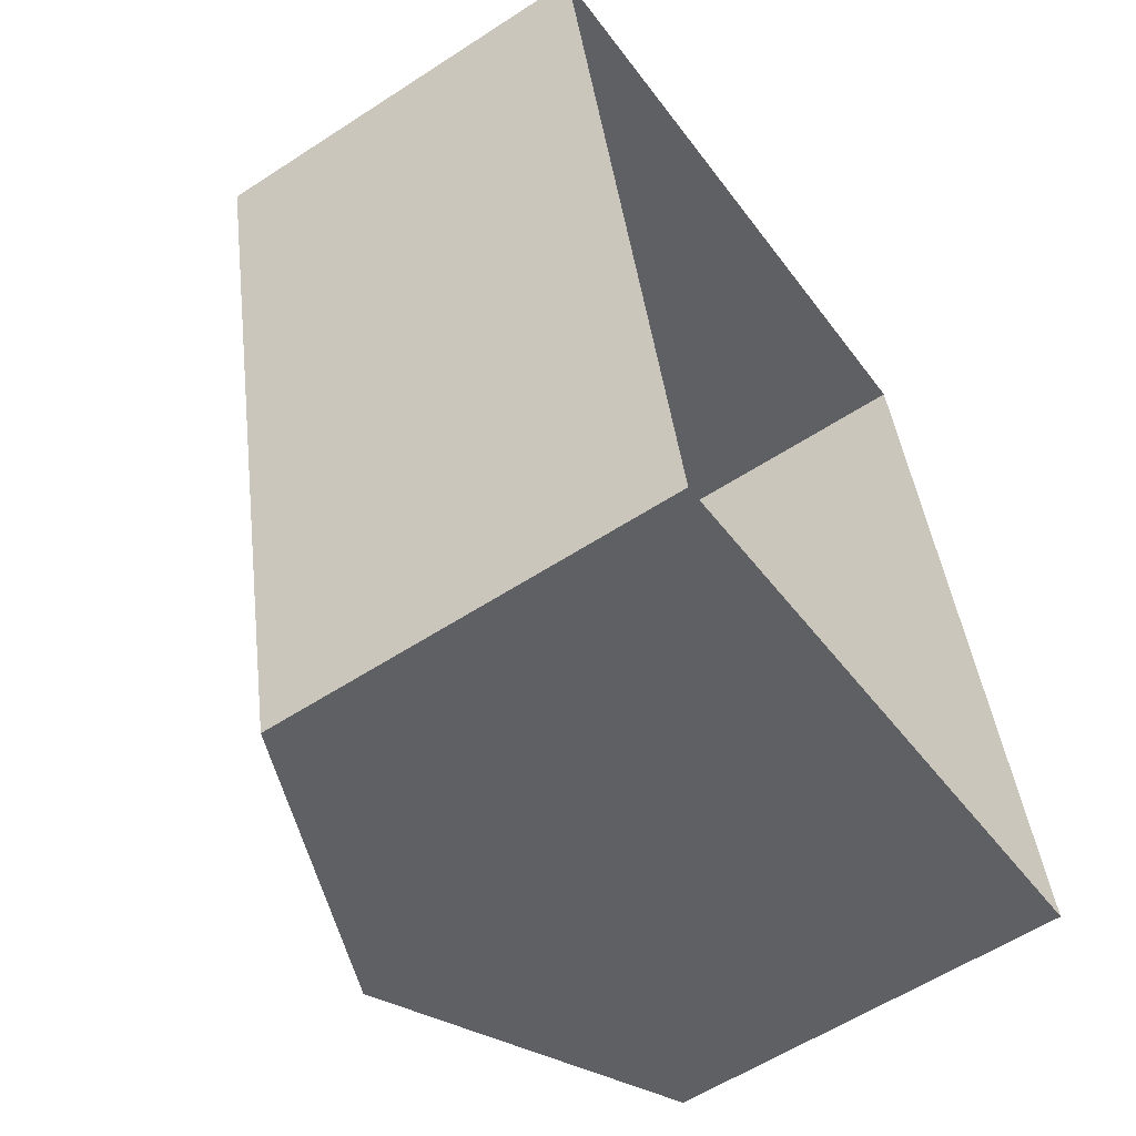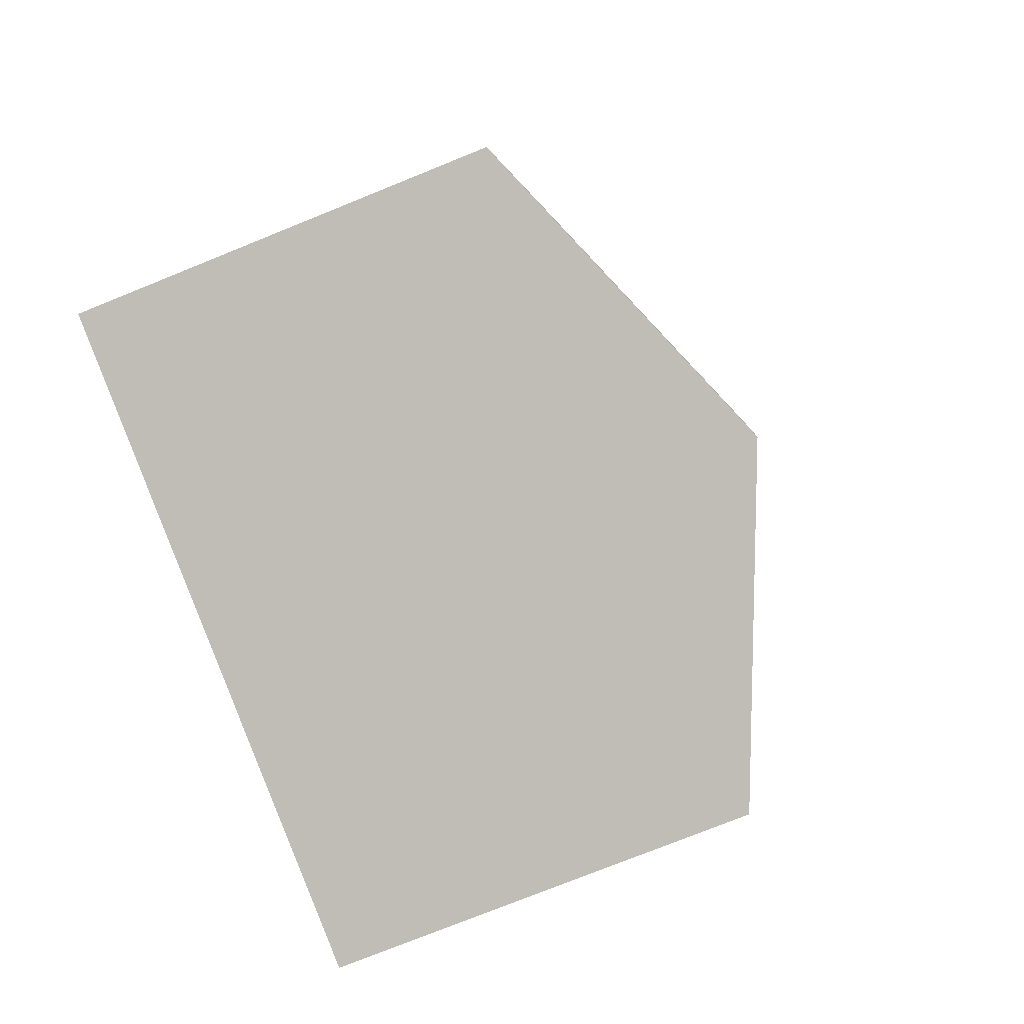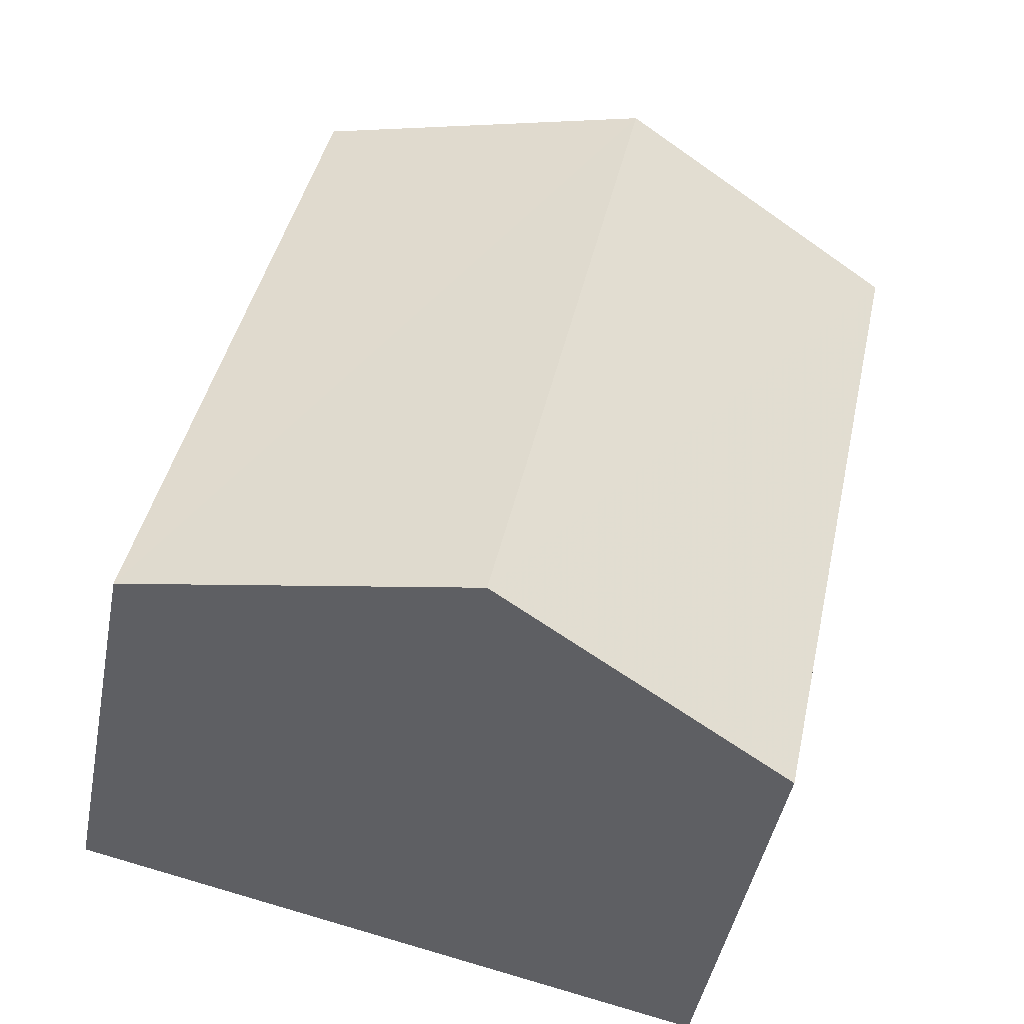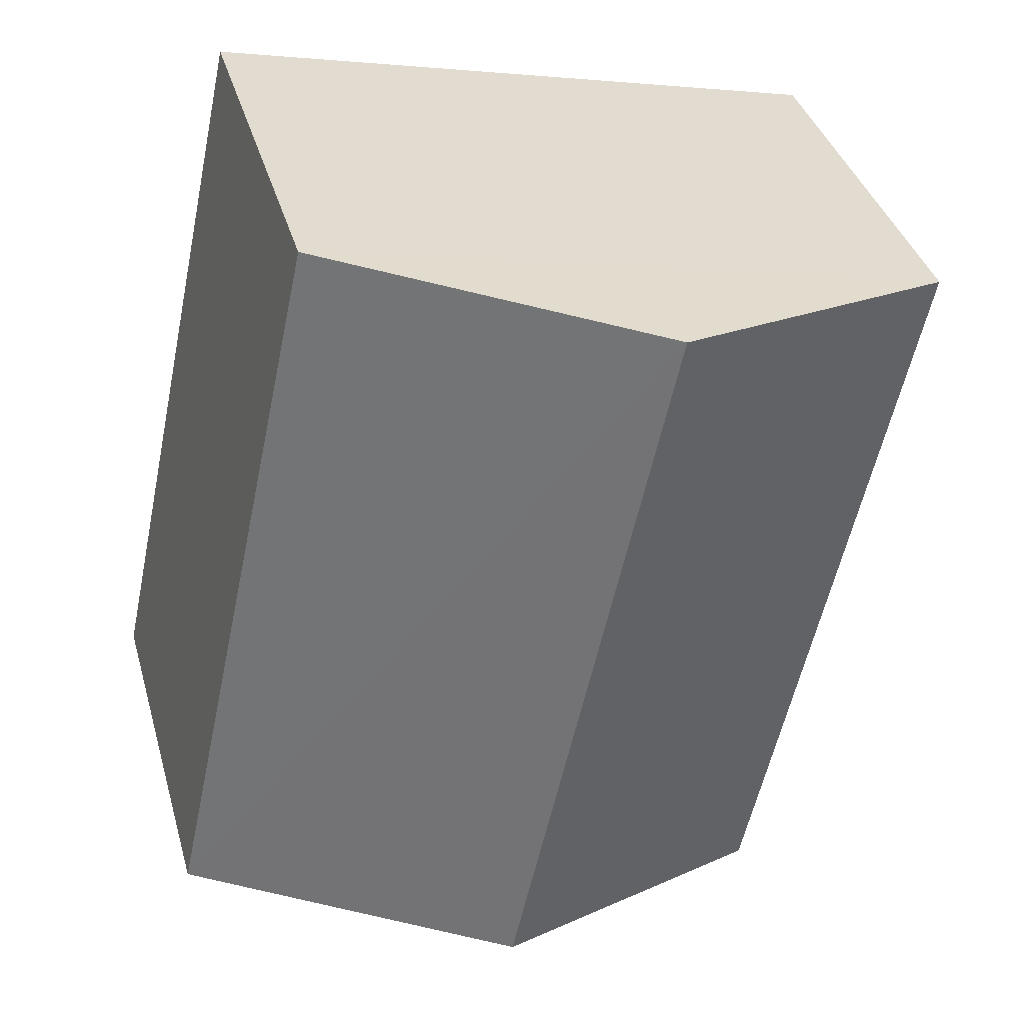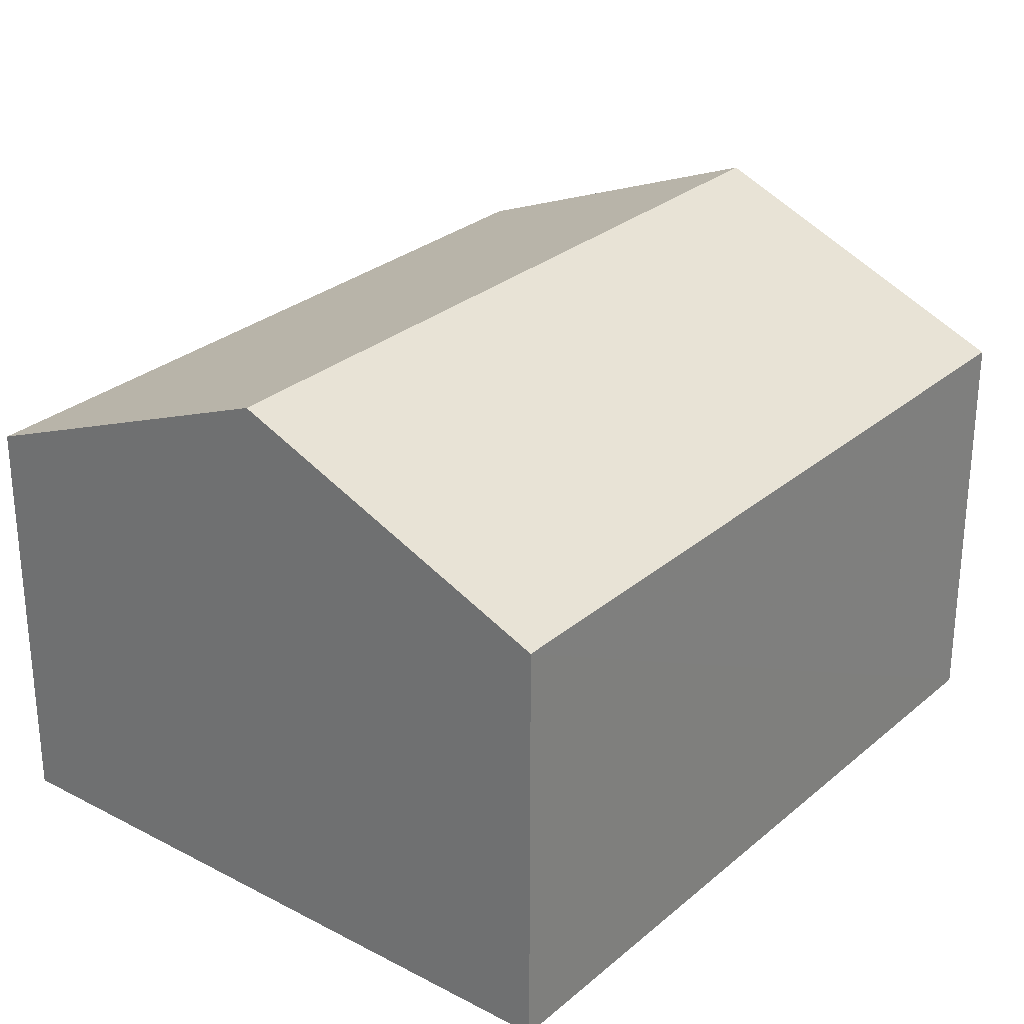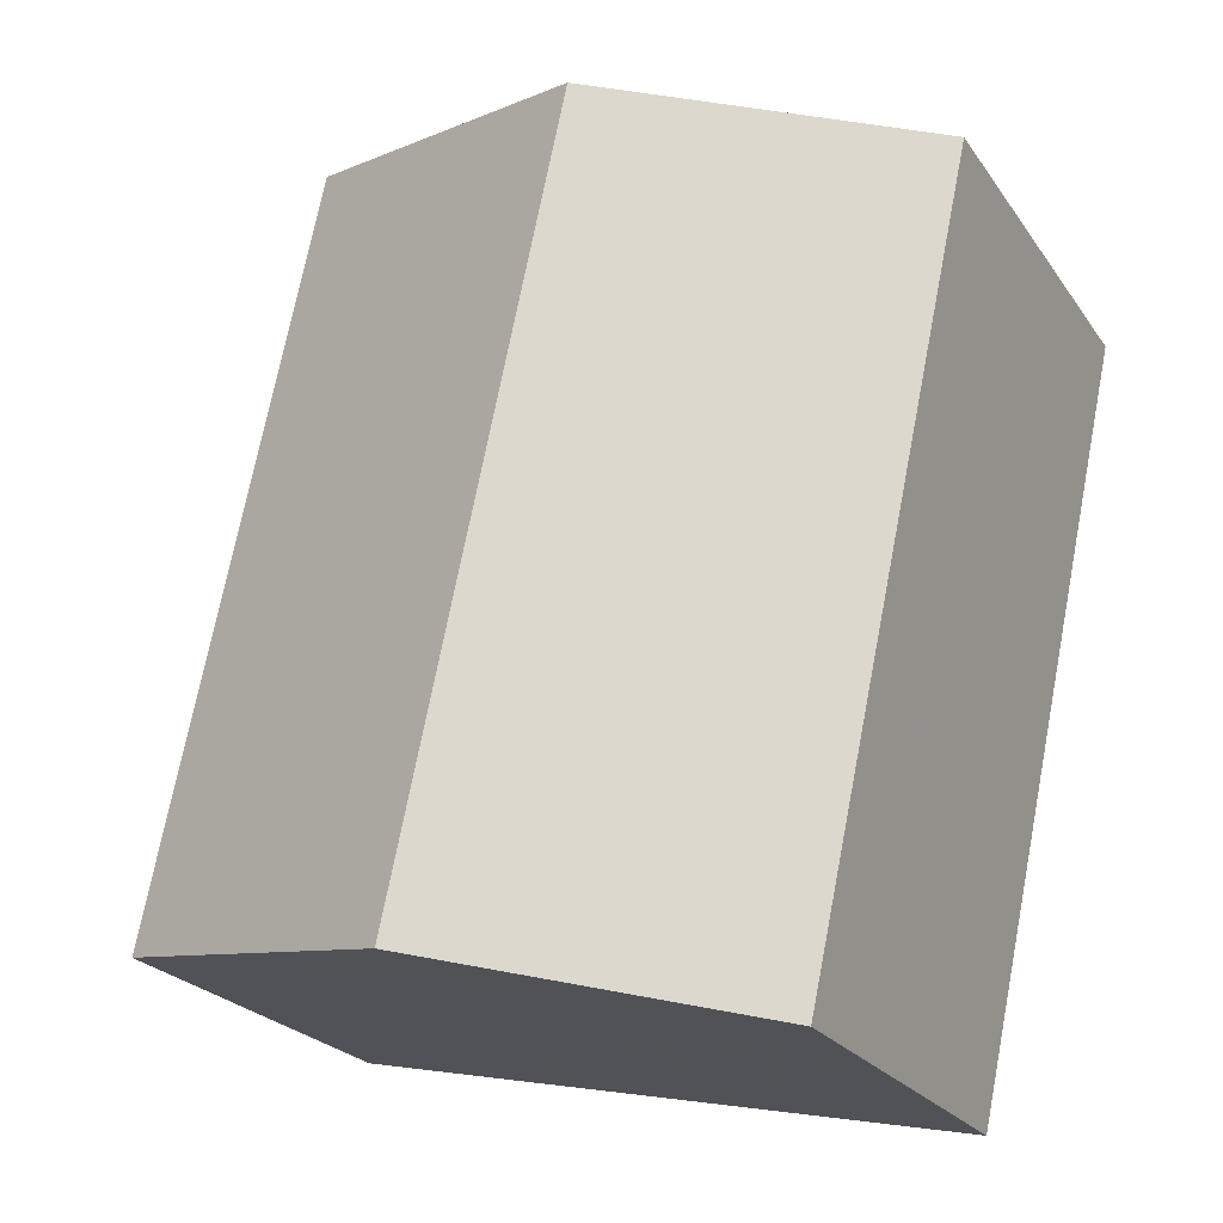
<metadata>
{"format":"obj","ext":"obj","renderer":"f3d","projection":"perspective","resolution":1024,"background":"white","views":[{"elev":-58.3,"azim":124.0,"up":"+Y"},{"elev":-75.3,"azim":-67.9,"up":"+Y"},{"elev":-45.5,"azim":-10.8,"up":"+Y"},{"elev":37.7,"azim":-15.4,"up":"+Y"},{"elev":28.3,"azim":26.2,"up":"+Z"},{"elev":-23.6,"azim":26.1,"up":"+Y"}]}
</metadata>
<code>
v -7650 -3.74e+04 14.29
v -7647 -3.74e+04 12.91
v -7654 -3.74e+04 12.92
v -7652 -3.741e+04 14.29
v -7655 -3.741e+04 12.92
v -7649 -3.741e+04 12.91
v -7647 -3.74e+04 8.691
v -7654 -3.74e+04 8.694
v -7649 -3.741e+04 8.69
v -7655 -3.741e+04 8.694
f 9 10 8
f 7 9 8
f 1 2 3
f 4 5 6
f 2 7 8
f 3 2 8
f 6 9 7
f 2 6 7
f 6 10 9
f 6 5 10
f 5 8 10
f 5 3 8
f 2 4 6
f 1 4 2
f 4 1 5
f 5 1 3

</code>
